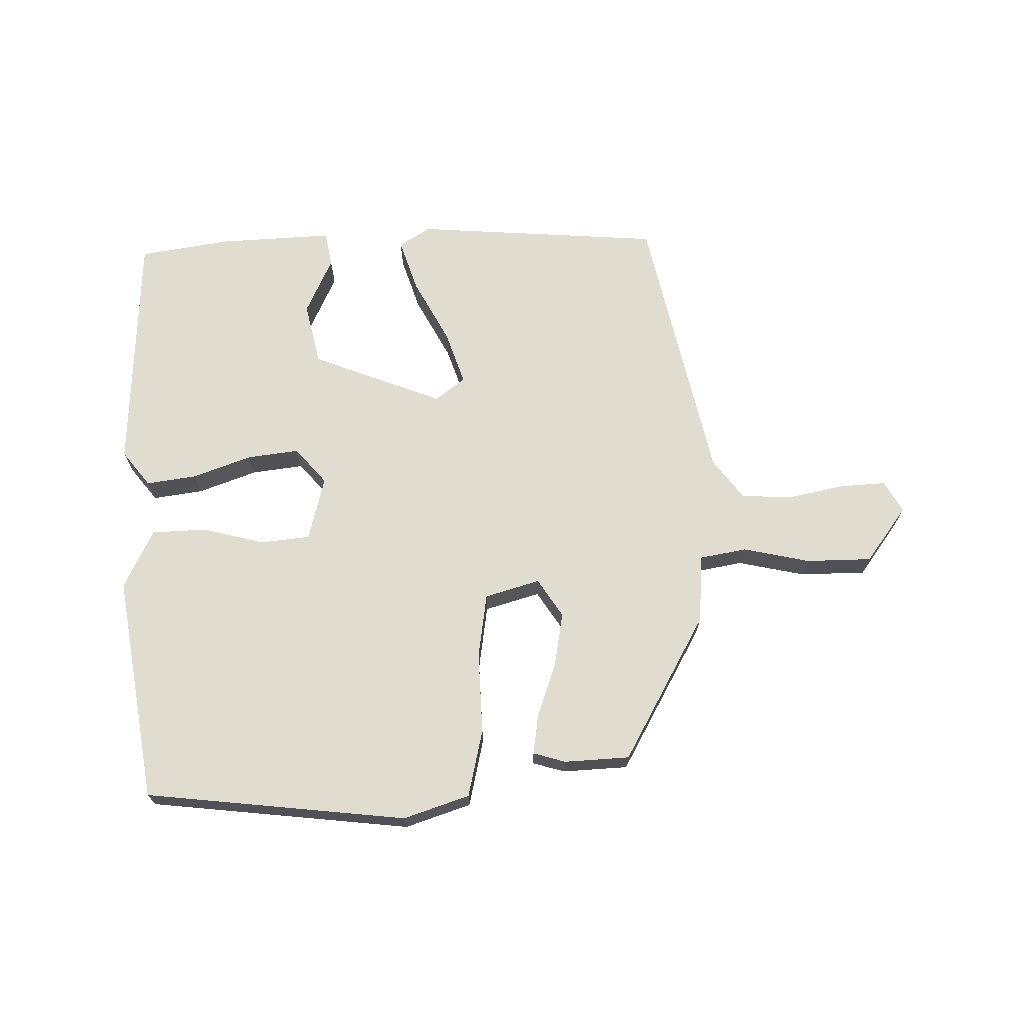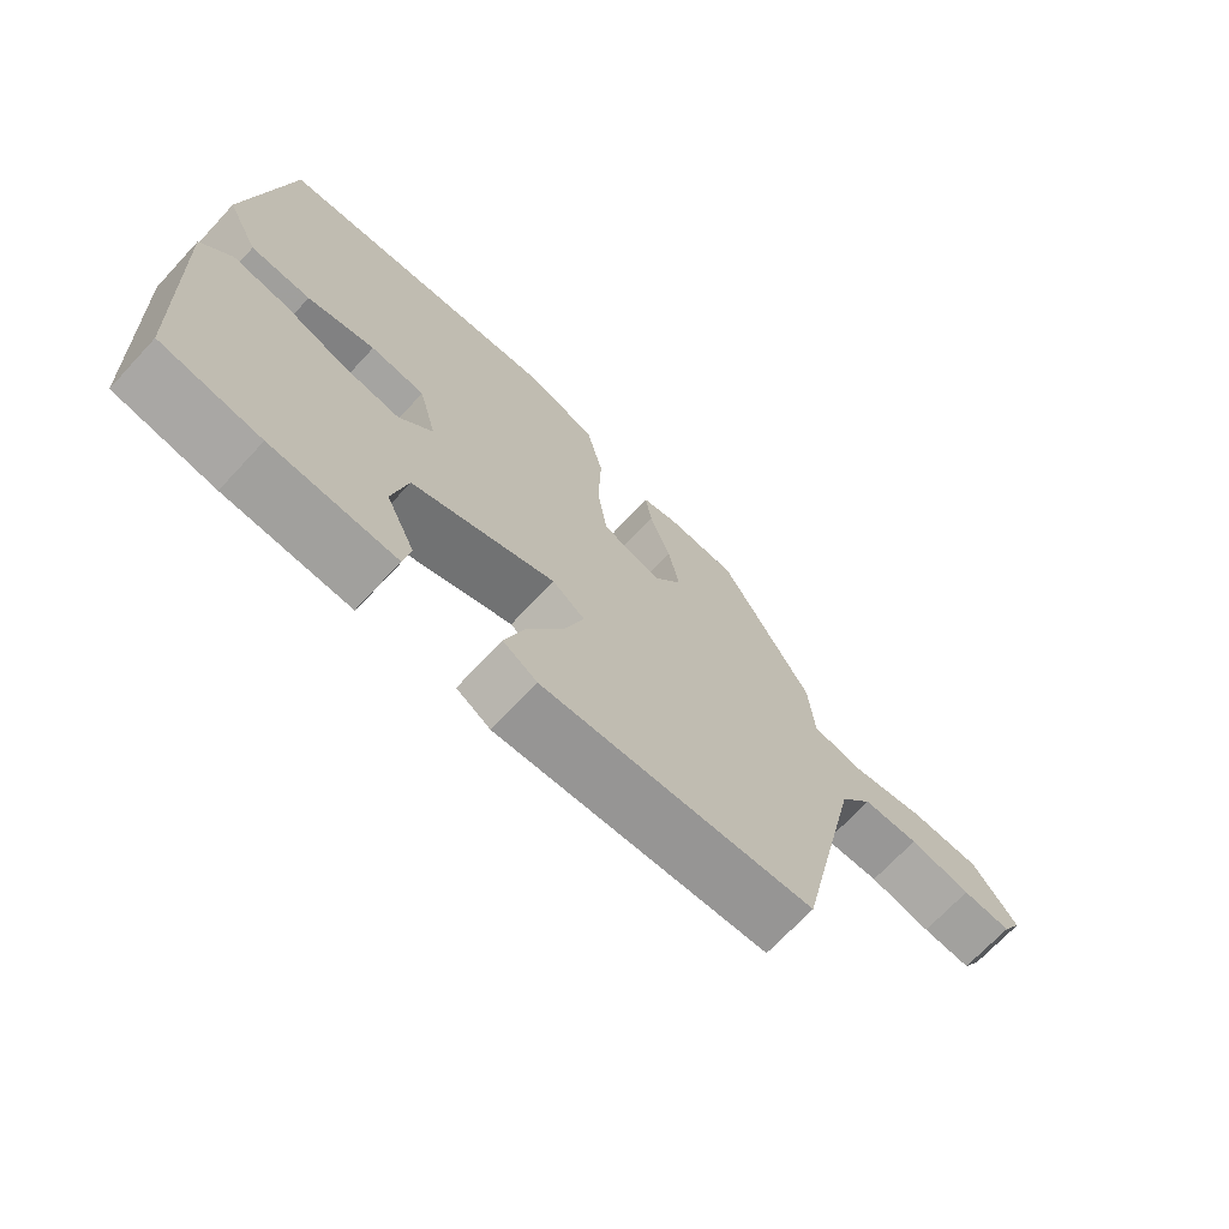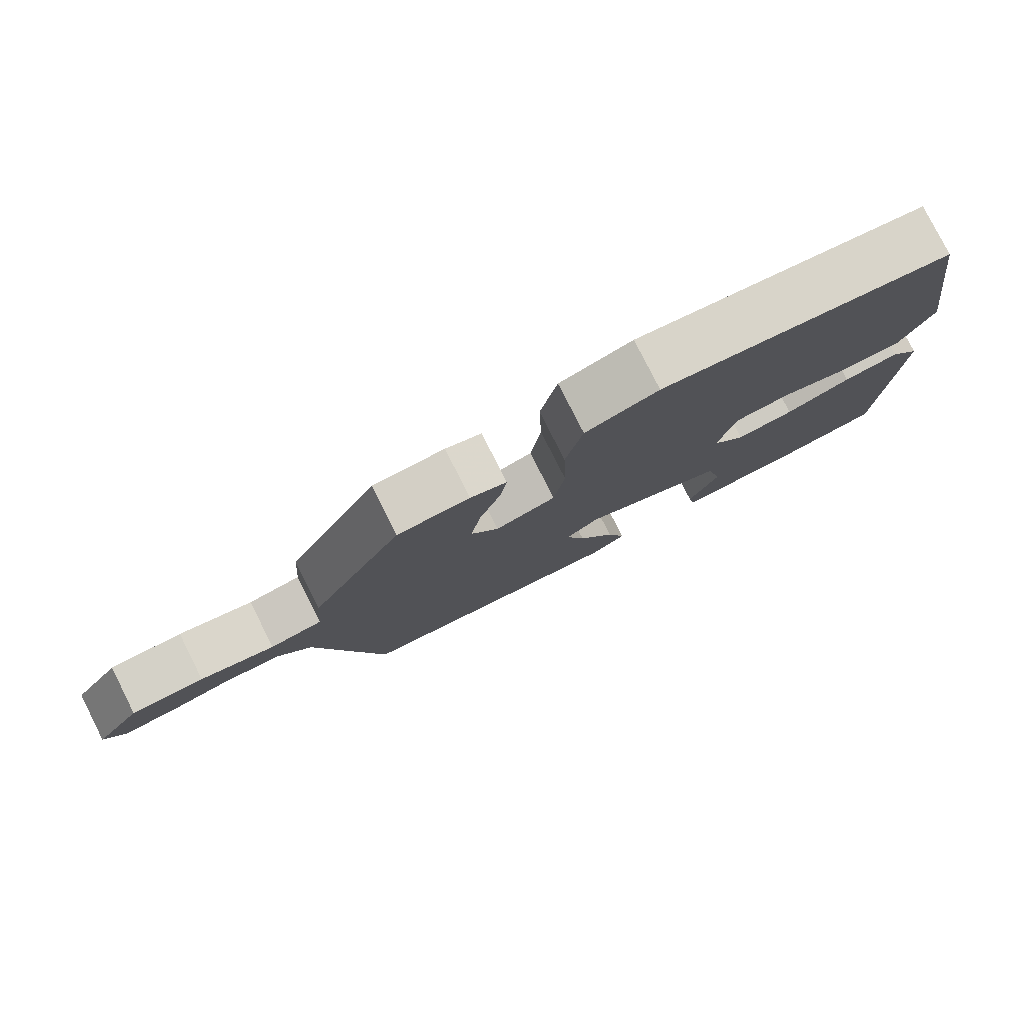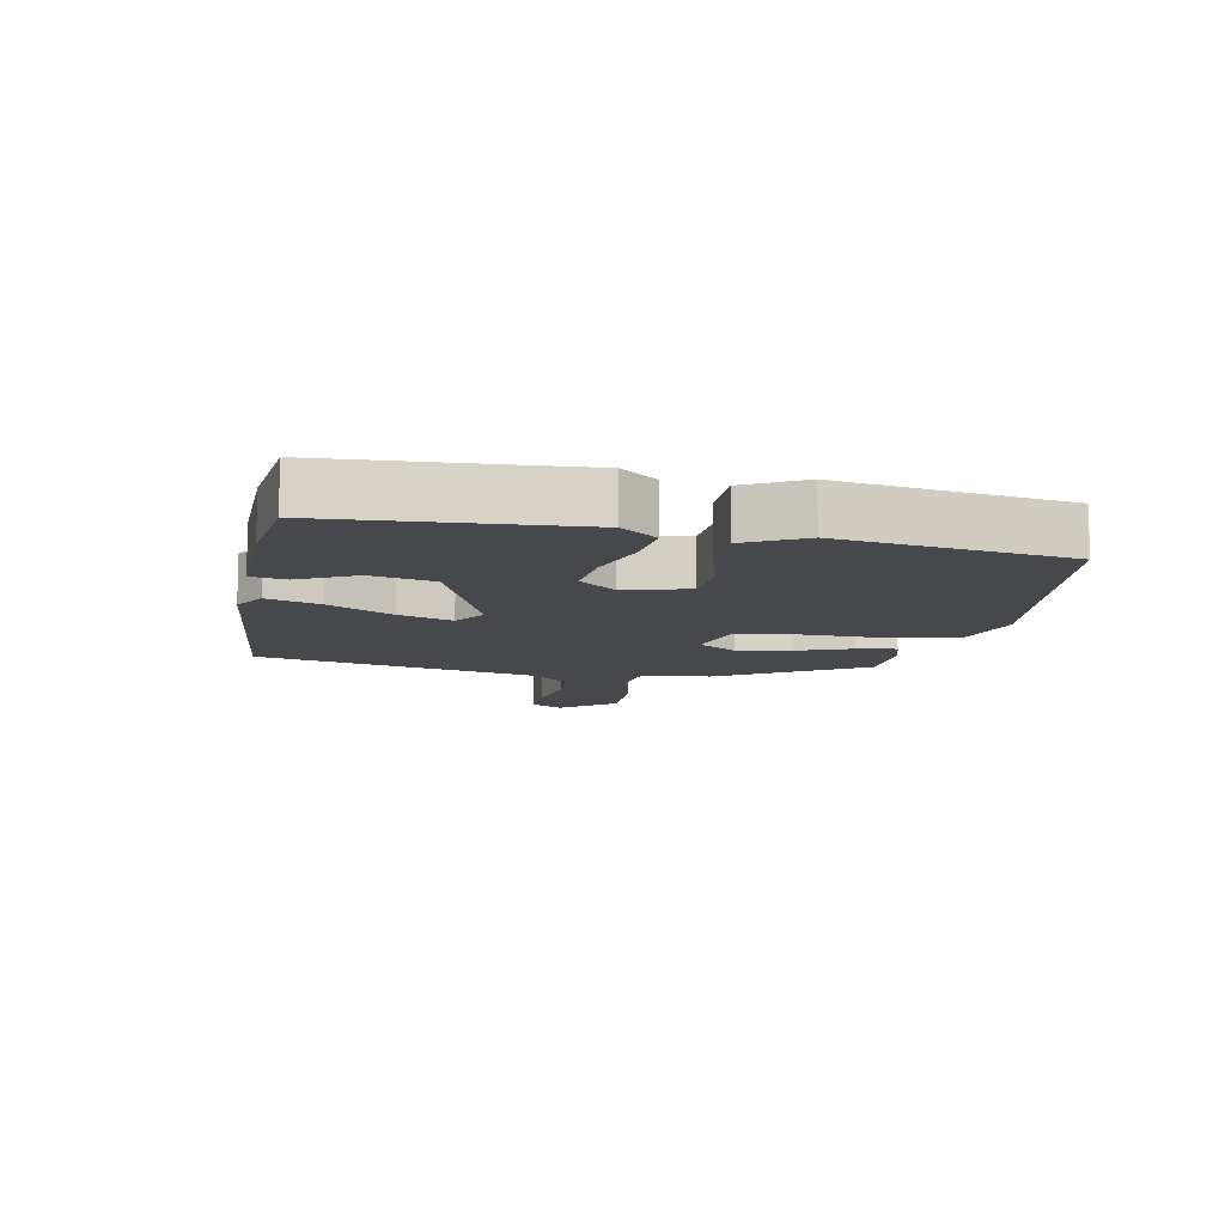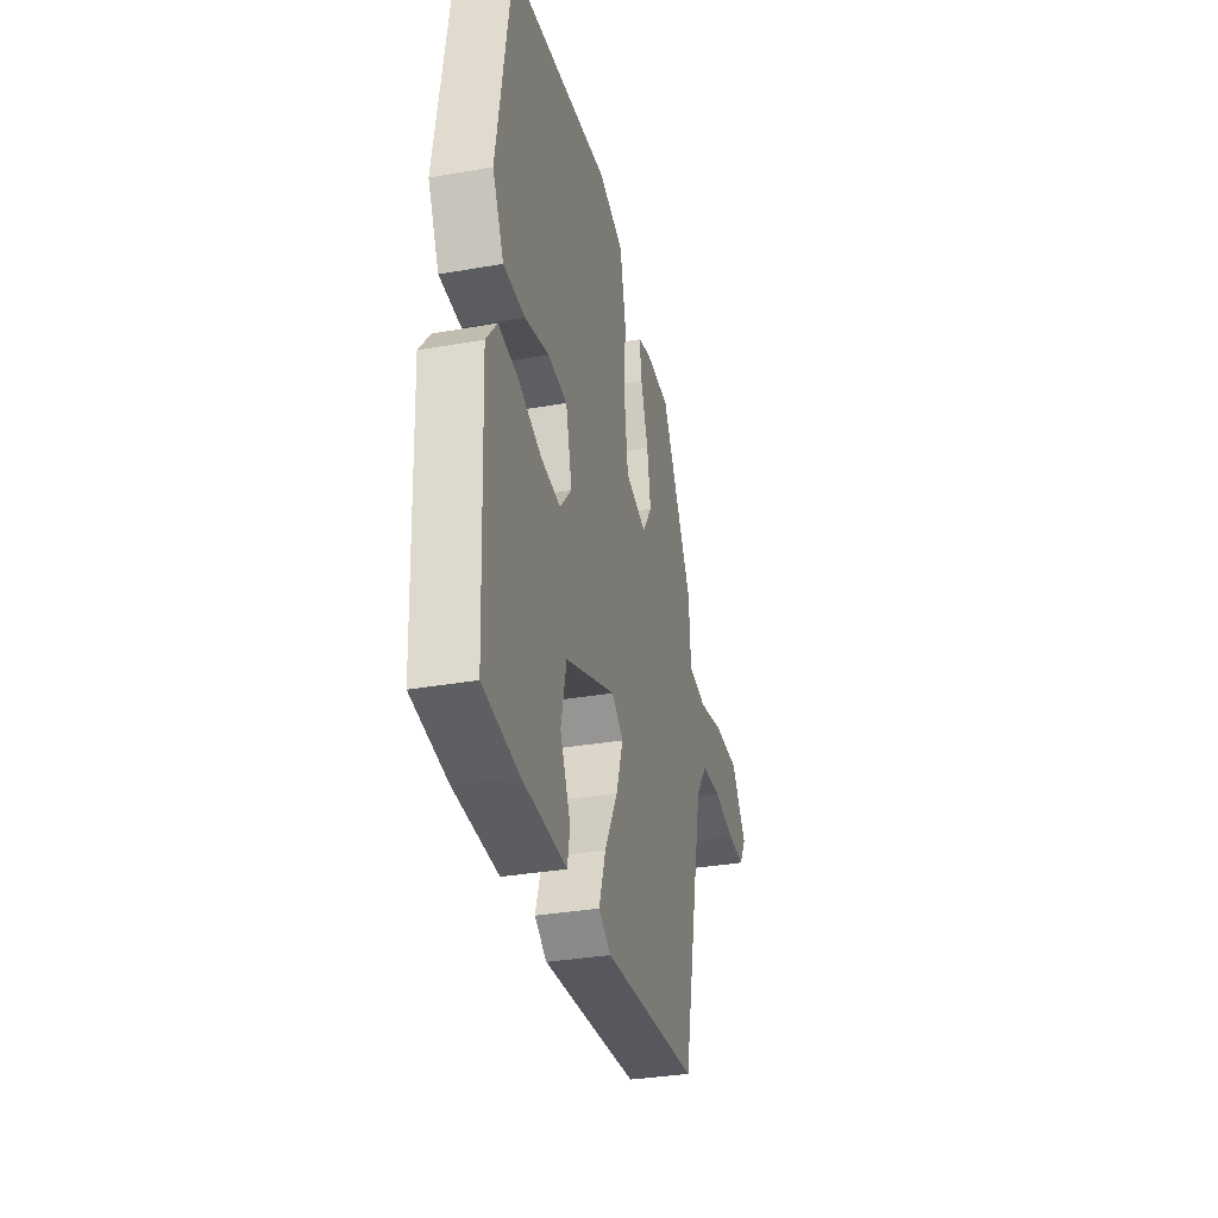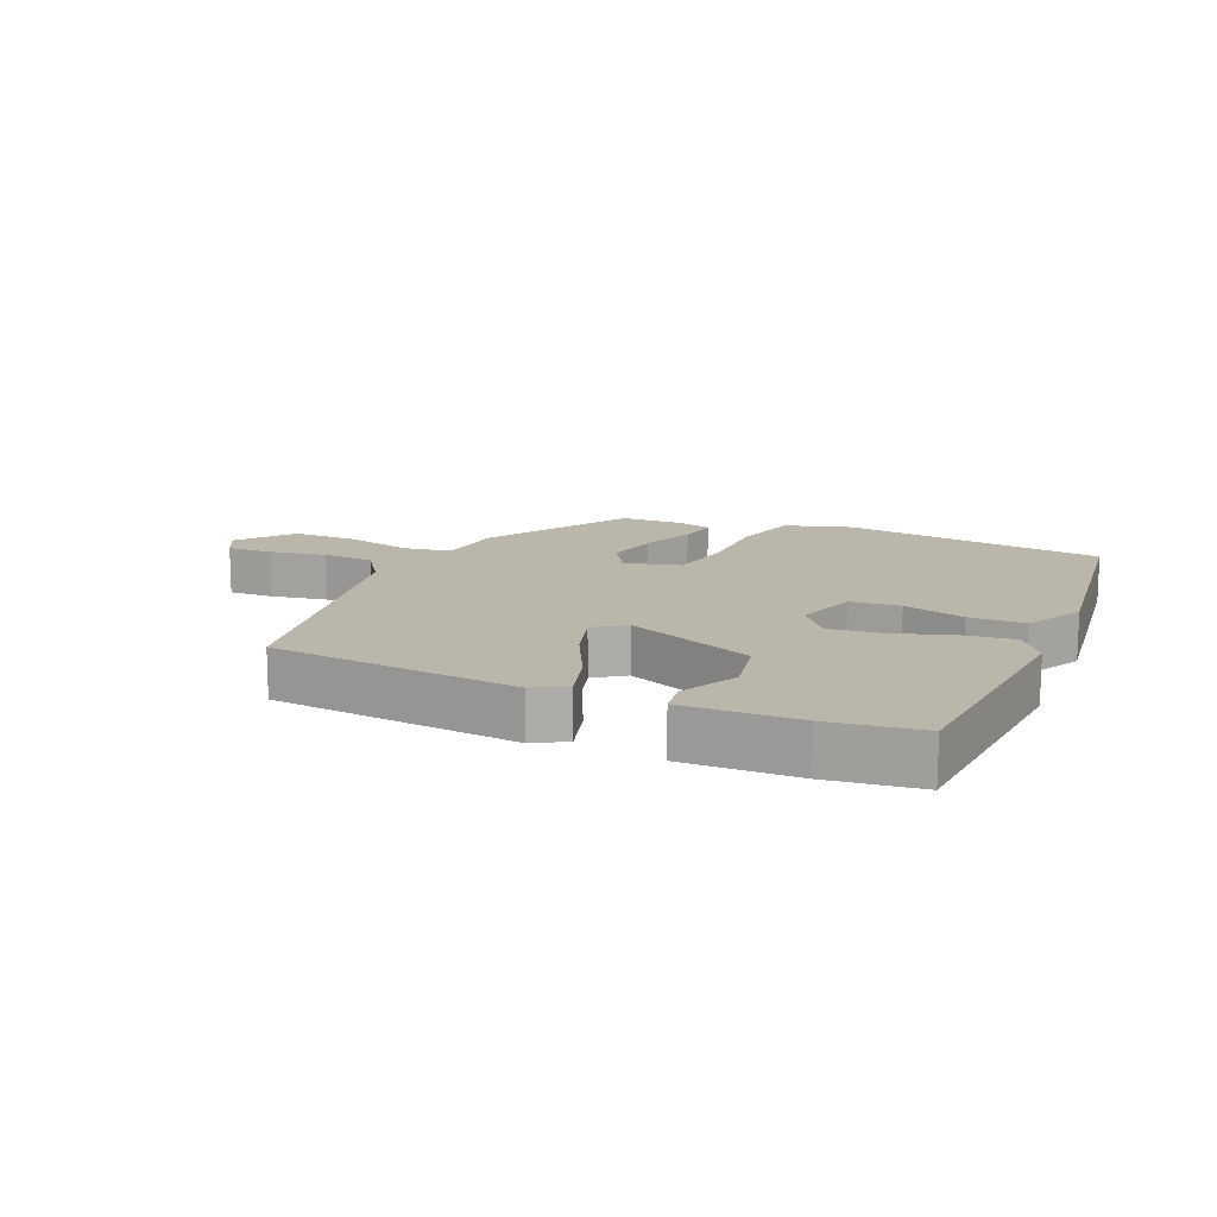
<metadata>
{"format":"obj","ext":"obj","renderer":"f3d","projection":"perspective","resolution":1024,"background":"white","views":[{"elev":69.5,"azim":-1.3,"up":"+Y"},{"elev":-70.1,"azim":-43.0,"up":"+Z"},{"elev":79.4,"azim":153.2,"up":"+Z"},{"elev":-11.3,"azim":-99.9,"up":"+Y"},{"elev":-33.2,"azim":-76.3,"up":"+Z"},{"elev":13.9,"azim":-154.9,"up":"+Y"}]}
</metadata>
<code>
v 0.395 0.07 -0.488
v 0.006 0.07 -0.517
v -0.043 0.07 -0.486
v -0.016 0.07 -0.403
v 0.037 0.07 -0.304
v 0.065 0.07 -0.22
v 0.018 0.07 -0.185
v -0.187 0.07 -0.265
v -0.209 0.07 -0.363
v -0.167 0.07 -0.453
v -0.177 0.07 -0.508
v -0.356 0.07 -0.5
v -0.499 0.07 -0.478
v -0.517 0.07 -0.094
v -0.474 0.07 -0.039
v -0.395 0.07 -0.05
v -0.303 0.07 -0.083
v -0.222 0.07 -0.093
v -0.174 0.07 -0.037
v -0.2 0.07 0.064
v -0.278 0.07 0.072
v -0.375 0.07 0.047
v -0.461 0.07 0.05
v -0.507 0.07 0.143
v -0.451 0.07 0.498
v -0.04 0.07 0.545
v 0.063 0.07 0.511
v 0.087 0.07 0.405
v 0.083 0.07 0.277
v 0.098 0.07 0.176
v 0.184 0.07 0.151
v 0.223 0.07 0.211
v 0.208 0.07 0.296
v 0.178 0.07 0.382
v 0.169 0.07 0.444
v 0.22 0.07 0.459
v 0.322 0.07 0.454
v 0.451 0.07 0.224
v 0.459 0.07 0.116
v 0.533 0.07 0.103
v 0.638 0.07 0.126
v 0.741 0.07 0.125
v 0.805 0.07 0.038
v 0.777 0.07 -0.011
v 0.706 0.07 -0.007
v 0.617 0.07 0.011
v 0.536 0.07 0.007
v 0.489 0.07 -0.057
v 0.395 0 -0.488
v 0.006 0 -0.517
v -0.043 0 -0.486
v -0.016 0 -0.403
v 0.037 0 -0.304
v 0.065 0 -0.22
v 0.018 0 -0.185
v -0.187 0 -0.265
v -0.209 0 -0.363
v -0.167 0 -0.453
v -0.177 0 -0.508
v -0.356 0 -0.5
v -0.499 0 -0.478
v -0.517 0 -0.094
v -0.474 0 -0.039
v -0.395 0 -0.05
v -0.303 0 -0.083
v -0.222 0 -0.093
v -0.174 0 -0.037
v -0.2 0 0.064
v -0.278 0 0.072
v -0.375 0 0.047
v -0.461 0 0.05
v -0.507 0 0.143
v -0.451 0 0.498
v -0.04 0 0.545
v 0.063 0 0.511
v 0.087 0 0.405
v 0.083 0 0.277
v 0.098 0 0.176
v 0.184 0 0.151
v 0.223 0 0.211
v 0.208 0 0.296
v 0.178 0 0.382
v 0.169 0 0.444
v 0.22 0 0.459
v 0.322 0 0.454
v 0.451 0 0.224
v 0.459 0 0.116
v 0.533 0 0.103
v 0.638 0 0.126
v 0.741 0 0.125
v 0.805 0 0.038
v 0.777 0 -0.011
v 0.706 0 -0.007
v 0.617 0 0.011
v 0.536 0 0.007
v 0.489 0 -0.057
f 44 45 46
f 43 44 46
f 42 43 46
f 41 42 46
f 40 41 46
f 39 40 46 47
f 37 38 39
f 36 37 39
f 35 36 39
f 34 35 39
f 33 34 39
f 39 47 48
f 33 39 48
f 32 33 48
f 27 28 29
f 26 27 29
f 25 26 29
f 24 25 29
f 23 24 29
f 22 23 29
f 21 22 29
f 20 21 29 30
f 19 20 30 31
f 15 16 17
f 14 15 17
f 13 14 17
f 12 13 17
f 11 12 17
f 9 10 11
f 9 11 17
f 8 9 17 18
f 3 4 5
f 2 3 5
f 1 2 5
f 48 1 5
f 48 5 6
f 48 6 7
f 32 48 7
f 31 32 7
f 18 19 31
f 8 18 31
f 7 8 31
f 94 93 92
f 94 92 91
f 94 91 90
f 94 90 89
f 94 89 88
f 95 94 88 87
f 87 86 85
f 87 85 84
f 87 84 83
f 87 83 82
f 87 82 81
f 96 95 87
f 96 87 81
f 96 81 80
f 77 76 75
f 77 75 74
f 77 74 73
f 77 73 72
f 77 72 71
f 77 71 70
f 77 70 69
f 78 77 69 68
f 79 78 68 67
f 65 64 63
f 65 63 62
f 65 62 61
f 65 61 60
f 65 60 59
f 59 58 57
f 65 59 57
f 66 65 57 56
f 53 52 51
f 53 51 50
f 53 50 49
f 53 49 96
f 54 53 96
f 55 54 96
f 55 96 80
f 55 80 79
f 79 67 66
f 79 66 56
f 79 56 55
f 1 49 50 2
f 2 50 51 3
f 3 51 52 4
f 4 52 53 5
f 5 53 54 6
f 6 54 55 7
f 7 55 56 8
f 8 56 57 9
f 9 57 58 10
f 10 58 59 11
f 11 59 60 12
f 12 60 61 13
f 13 61 62 14
f 14 62 63 15
f 15 63 64 16
f 16 64 65 17
f 17 65 66 18
f 18 66 67 19
f 19 67 68 20
f 20 68 69 21
f 21 69 70 22
f 22 70 71 23
f 23 71 72 24
f 24 72 73 25
f 25 73 74 26
f 26 74 75 27
f 27 75 76 28
f 28 76 77 29
f 29 77 78 30
f 30 78 79 31
f 31 79 80 32
f 32 80 81 33
f 33 81 82 34
f 34 82 83 35
f 35 83 84 36
f 36 84 85 37
f 37 85 86 38
f 38 86 87 39
f 39 87 88 40
f 40 88 89 41
f 41 89 90 42
f 42 90 91 43
f 43 91 92 44
f 44 92 93 45
f 45 93 94 46
f 46 94 95 47
f 47 95 96 48
f 48 96 49 1

</code>
